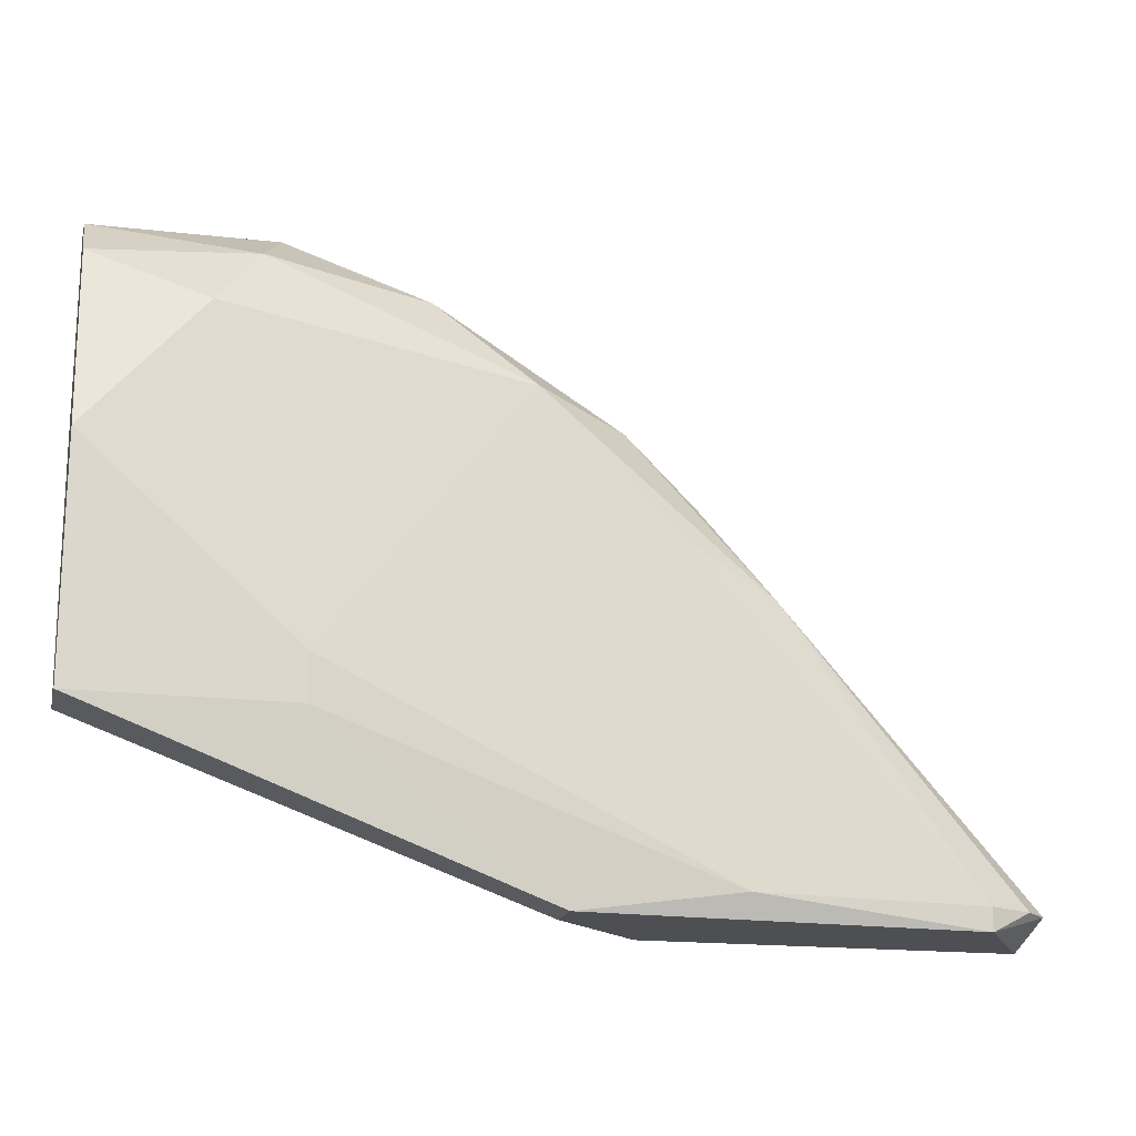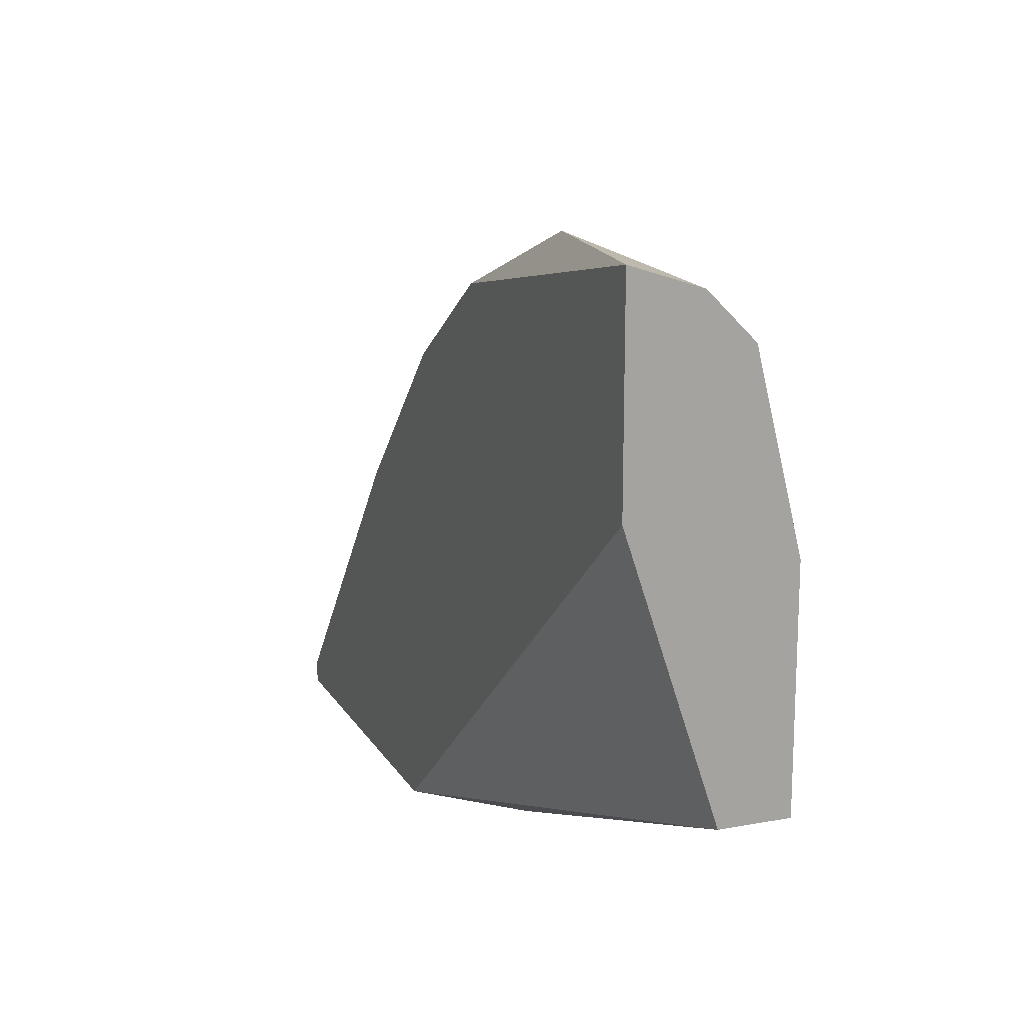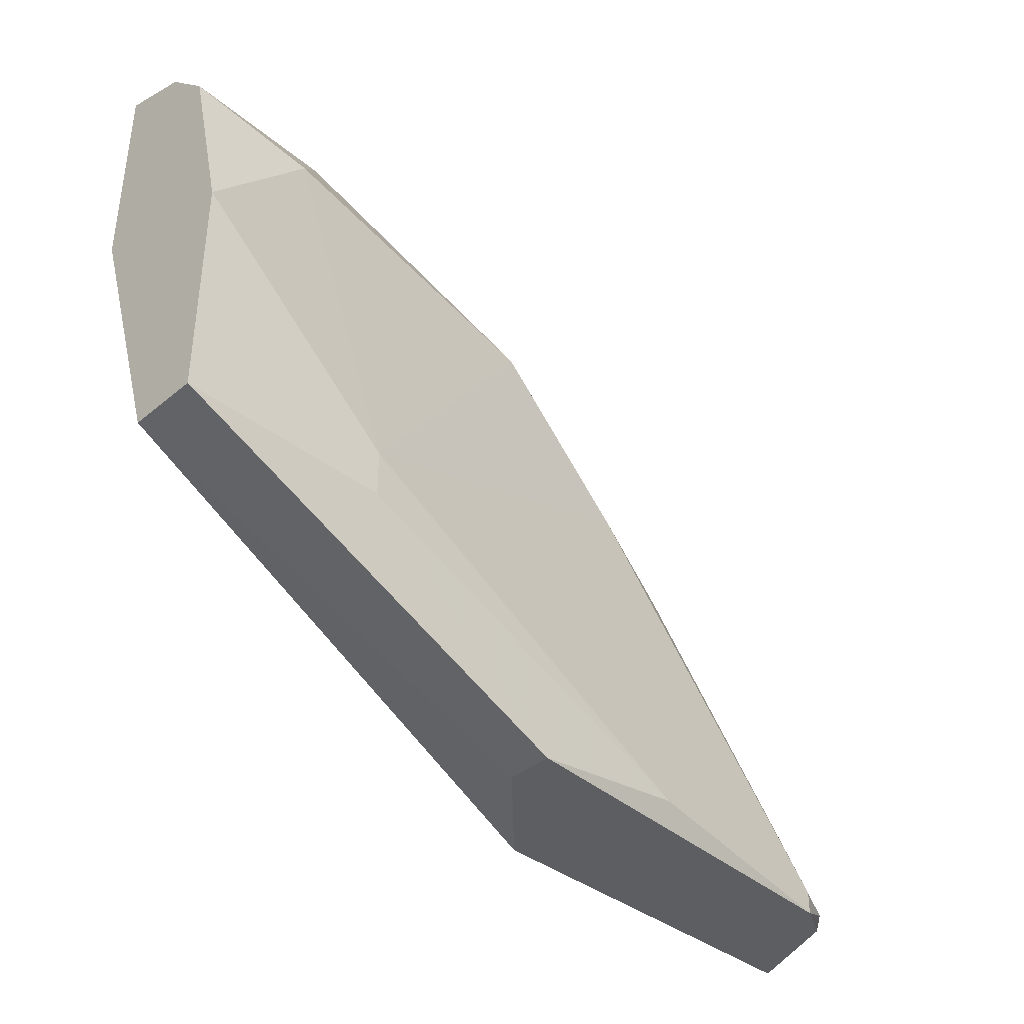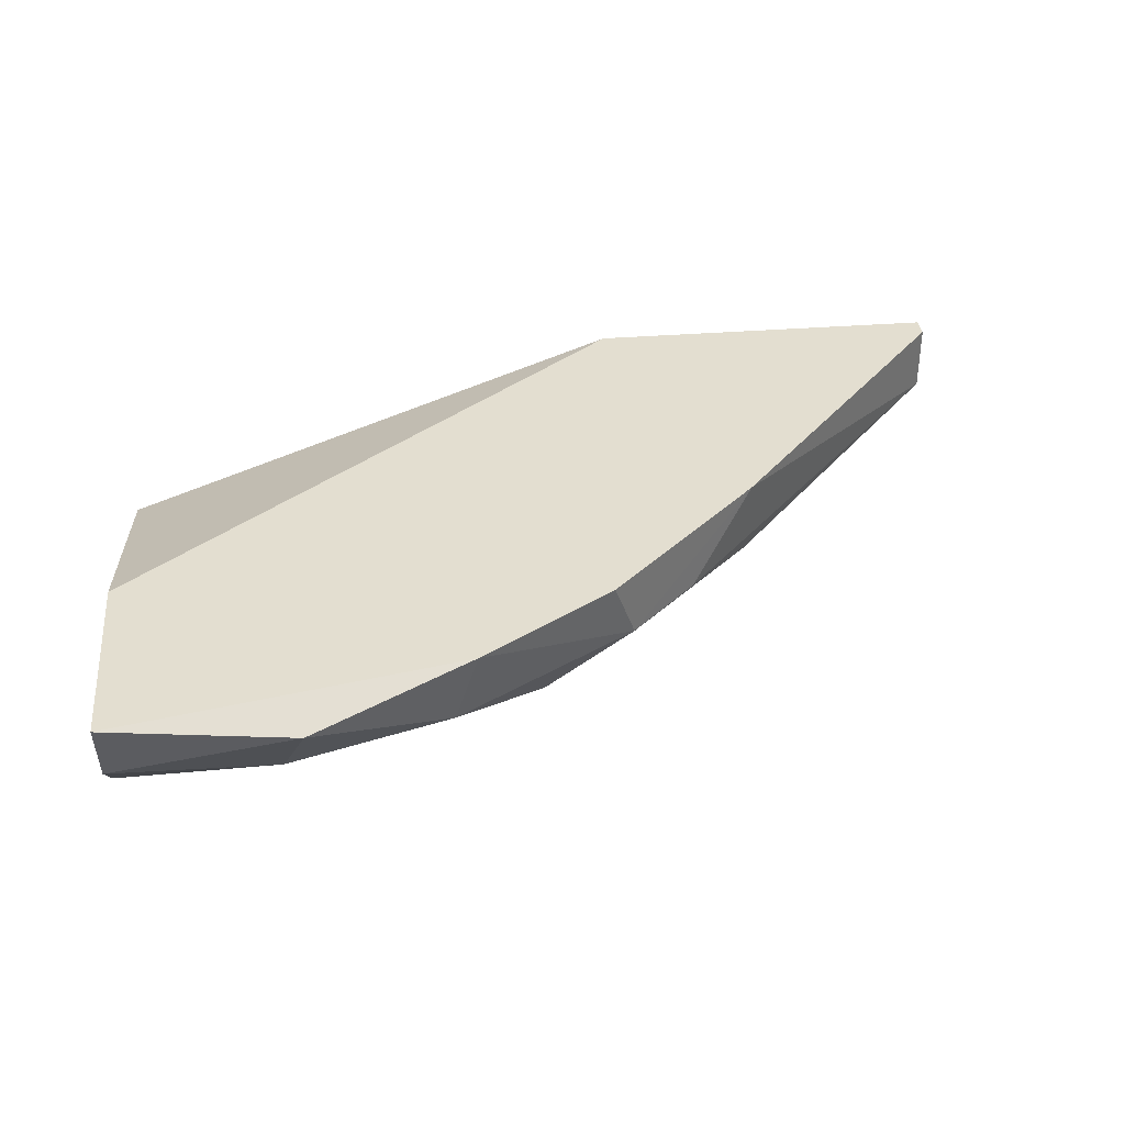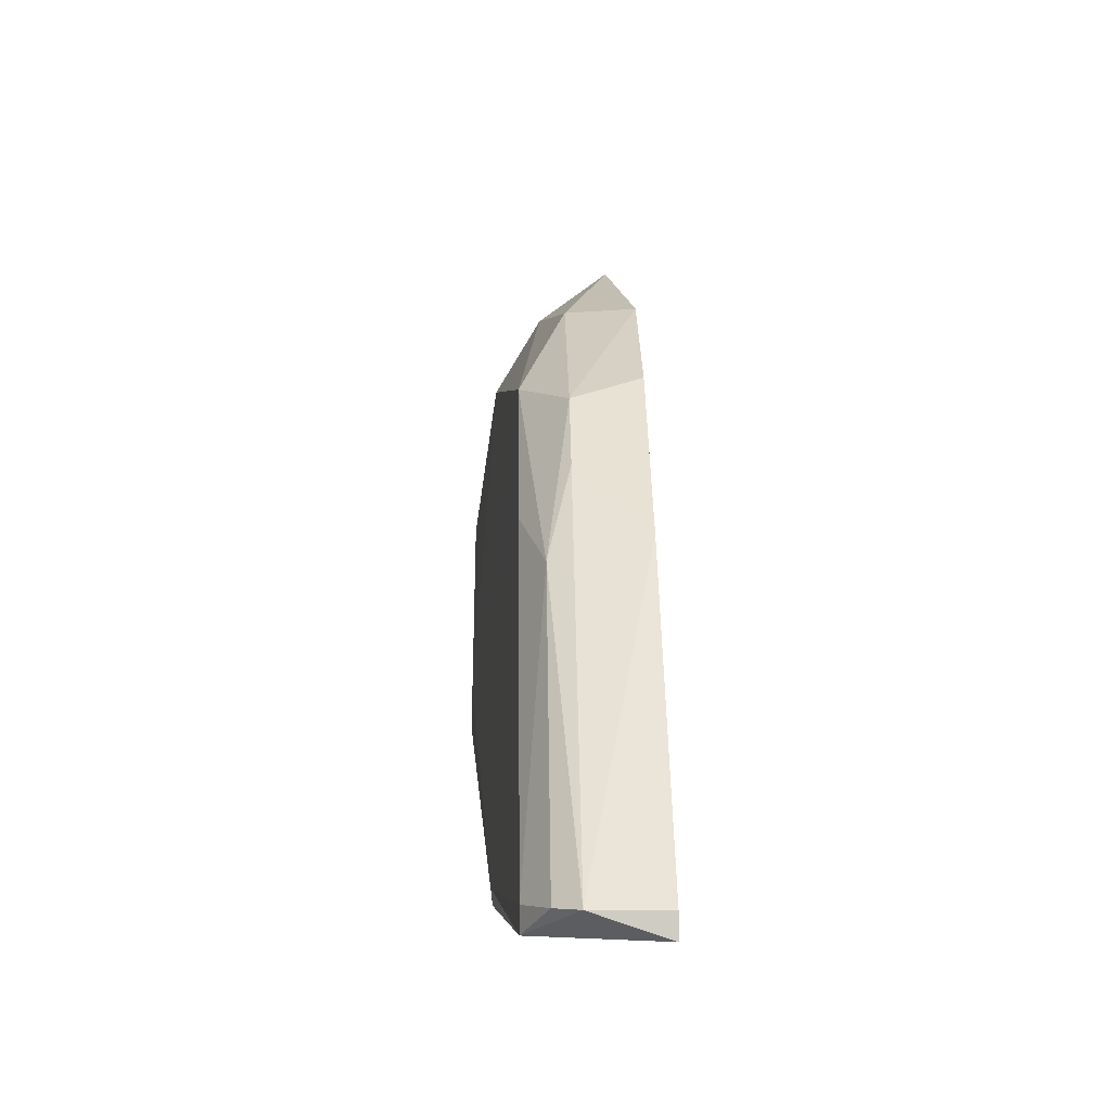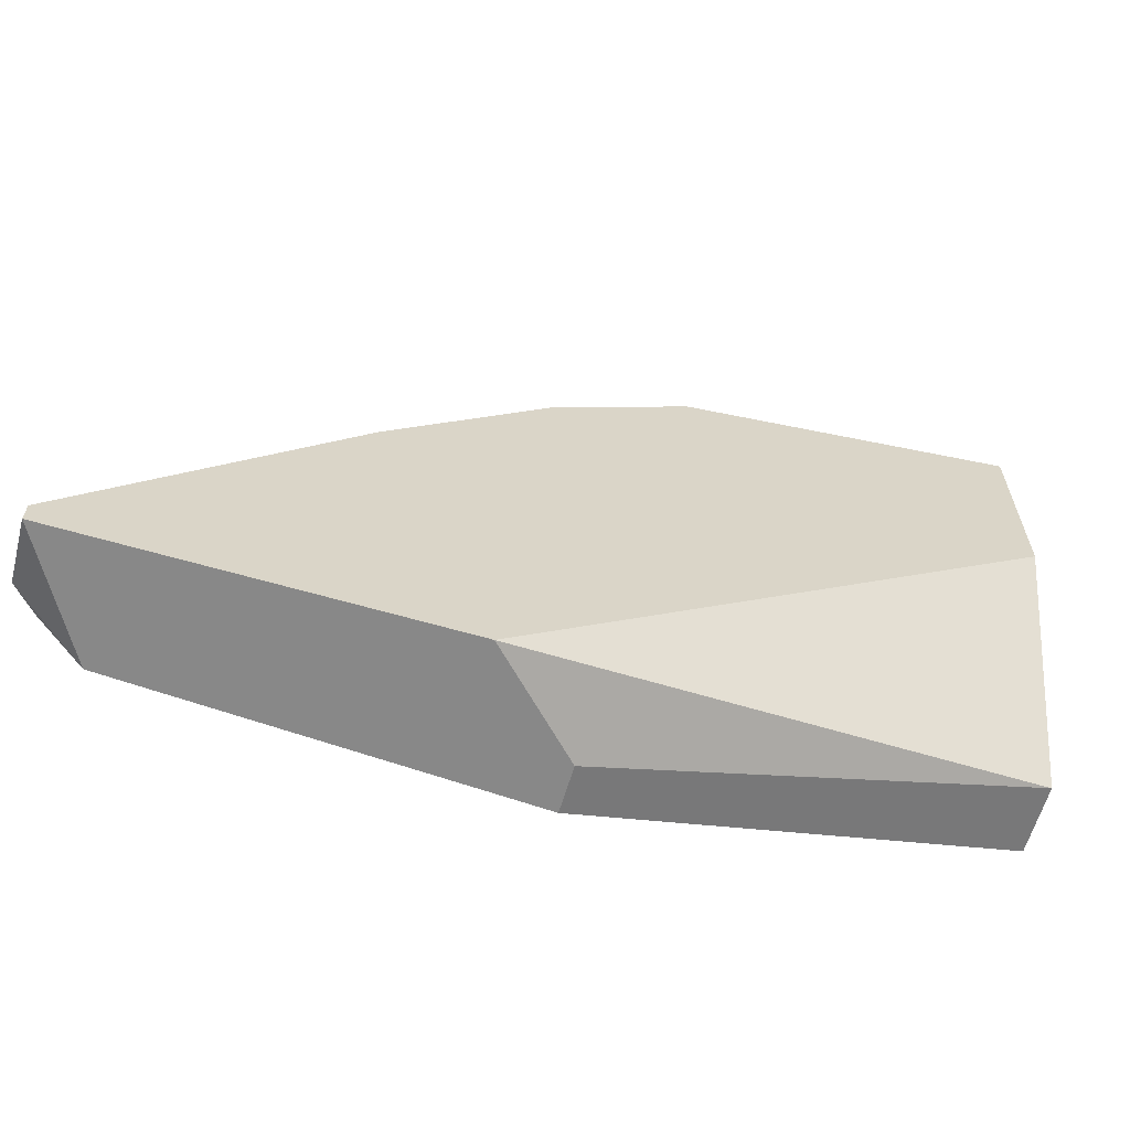
<metadata>
{"format":"obj","ext":"obj","renderer":"f3d","projection":"perspective","resolution":1024,"background":"white","views":[{"elev":-17.8,"azim":-13.2,"up":"+Z"},{"elev":15.7,"azim":-111.2,"up":"+Z"},{"elev":-38.9,"azim":-43.9,"up":"+Z"},{"elev":35.7,"azim":-5.9,"up":"+Y"},{"elev":-5.3,"azim":88.9,"up":"+Z"},{"elev":-62.9,"azim":163.6,"up":"+Z"}]}
</metadata>
<code>
v 0.05472 0.03923 0.01596
v 0.05355 0.03571 0.01596
v 0.04767 0.03101 -0.00283
v 0.04767 0.03101 -0.005177
v 0.08291 0.03923 -0.01223
v 0.08291 0.03923 -0.01341
v 0.08291 0.03571 -0.01223
v 0.0465 0.03806 0.01949
v 0.04532 0.03454 0.01714
v 0.04297 0.03219 0.01362
v 0.08173 0.03454 -0.01223
v 0.07938 0.03336 -0.01223
v 0.07938 0.03336 -0.01341
v 0.0371 0.03454 -0.005177
v 0.0371 0.03336 0.01596
v 0.0371 0.03101 0.006563
v 0.0371 0.03101 -0.005177
v 0.0371 0.03923 0.008914
v 0.0371 0.03923 0.01949
v 0.0371 0.03571 0.01832
v 0.06998 0.03454 0.001872
v 0.06998 0.03923 0.003044
v 0.06763 0.03219 -0.01223
v 0.06646 0.03571 0.006563
v 0.06528 0.03336 0.004213
v 0.06411 0.03923 -0.01341
v 0.06293 0.03571 0.01009
v 0.06176 0.03923 0.01127
v 0.05942 0.03454 -0.01341
v 0.05942 0.03219 -0.01341
v 0.05824 0.03336 0.01127
f 23 3 4
f 28 26 18
f 28 18 19
f 18 17 19
f 30 26 6
f 26 28 6
f 30 17 14
f 18 26 14
f 17 18 14
f 19 17 16
f 19 16 15
f 16 10 15
f 30 6 13
f 23 30 13
f 31 10 3
f 16 17 3
f 10 16 3
f 6 28 5
f 10 31 9
f 15 10 9
f 31 2 9
f 2 8 9
f 31 3 25
f 3 23 25
f 28 19 1
f 19 8 1
f 8 2 1
f 26 30 29
f 30 14 29
f 14 26 29
f 13 6 7
f 11 13 7
f 6 5 7
f 7 5 22
f 5 28 22
f 24 7 22
f 24 22 27
f 2 31 27
f 28 1 27
f 1 2 27
f 22 28 27
f 8 19 20
f 19 15 20
f 15 9 20
f 9 8 20
f 31 25 21
f 11 7 21
f 7 24 21
f 24 27 21
f 27 31 21
f 13 11 12
f 23 13 12
f 25 23 12
f 11 21 12
f 21 25 12
f 17 30 4
f 30 23 4
f 3 17 4

</code>
